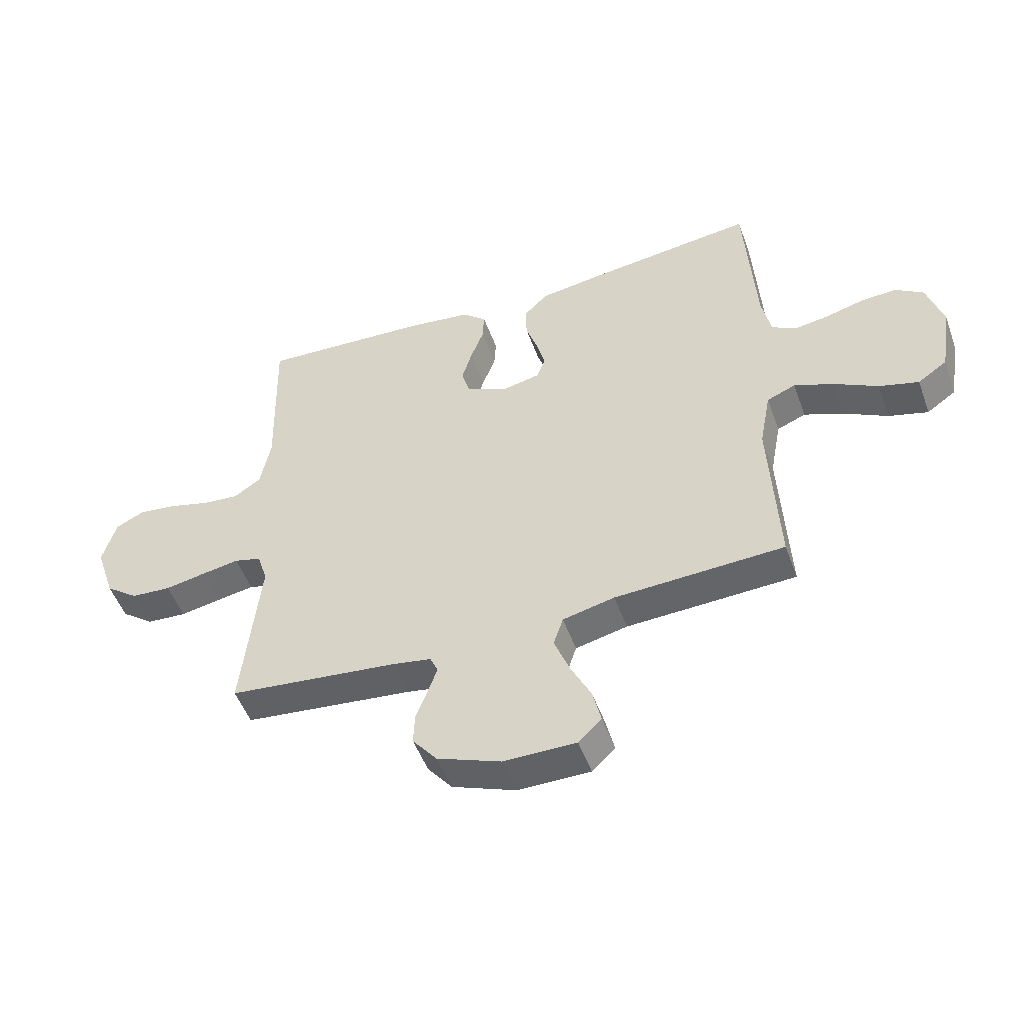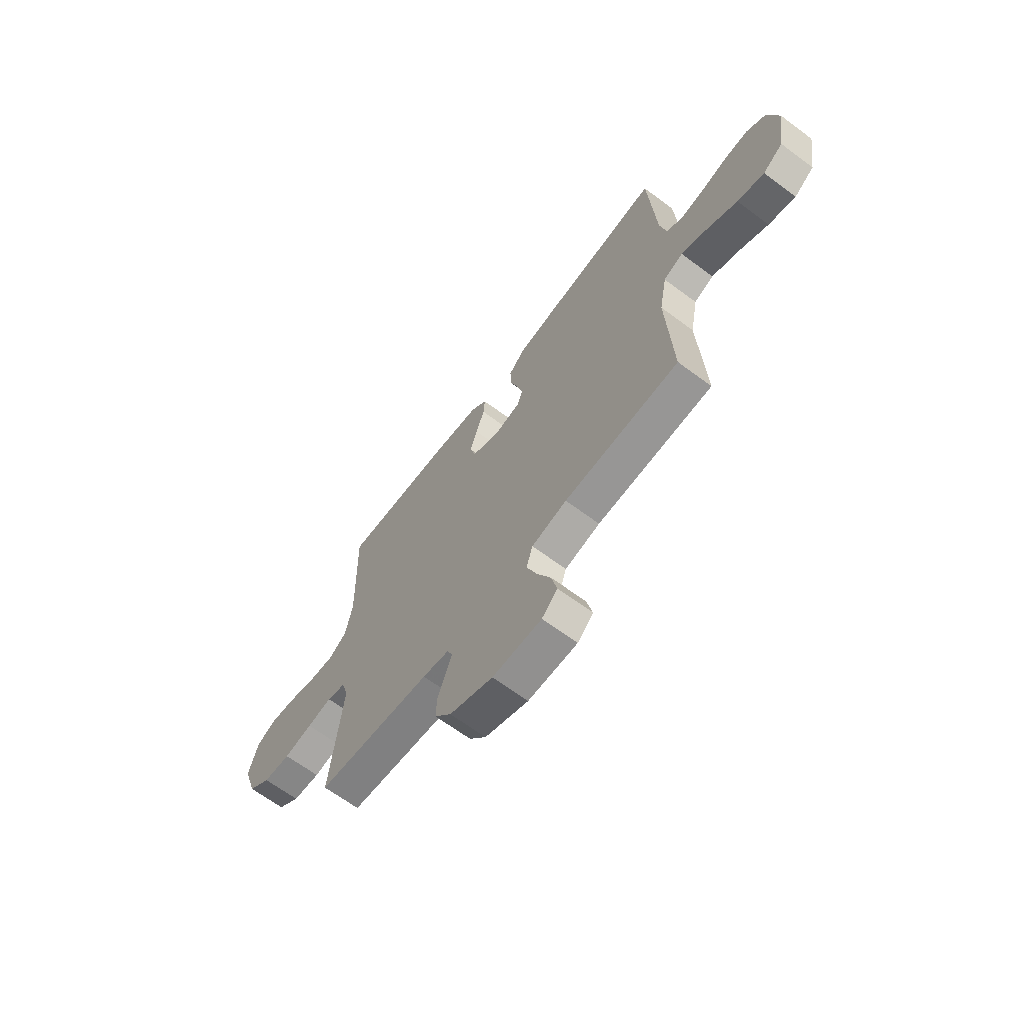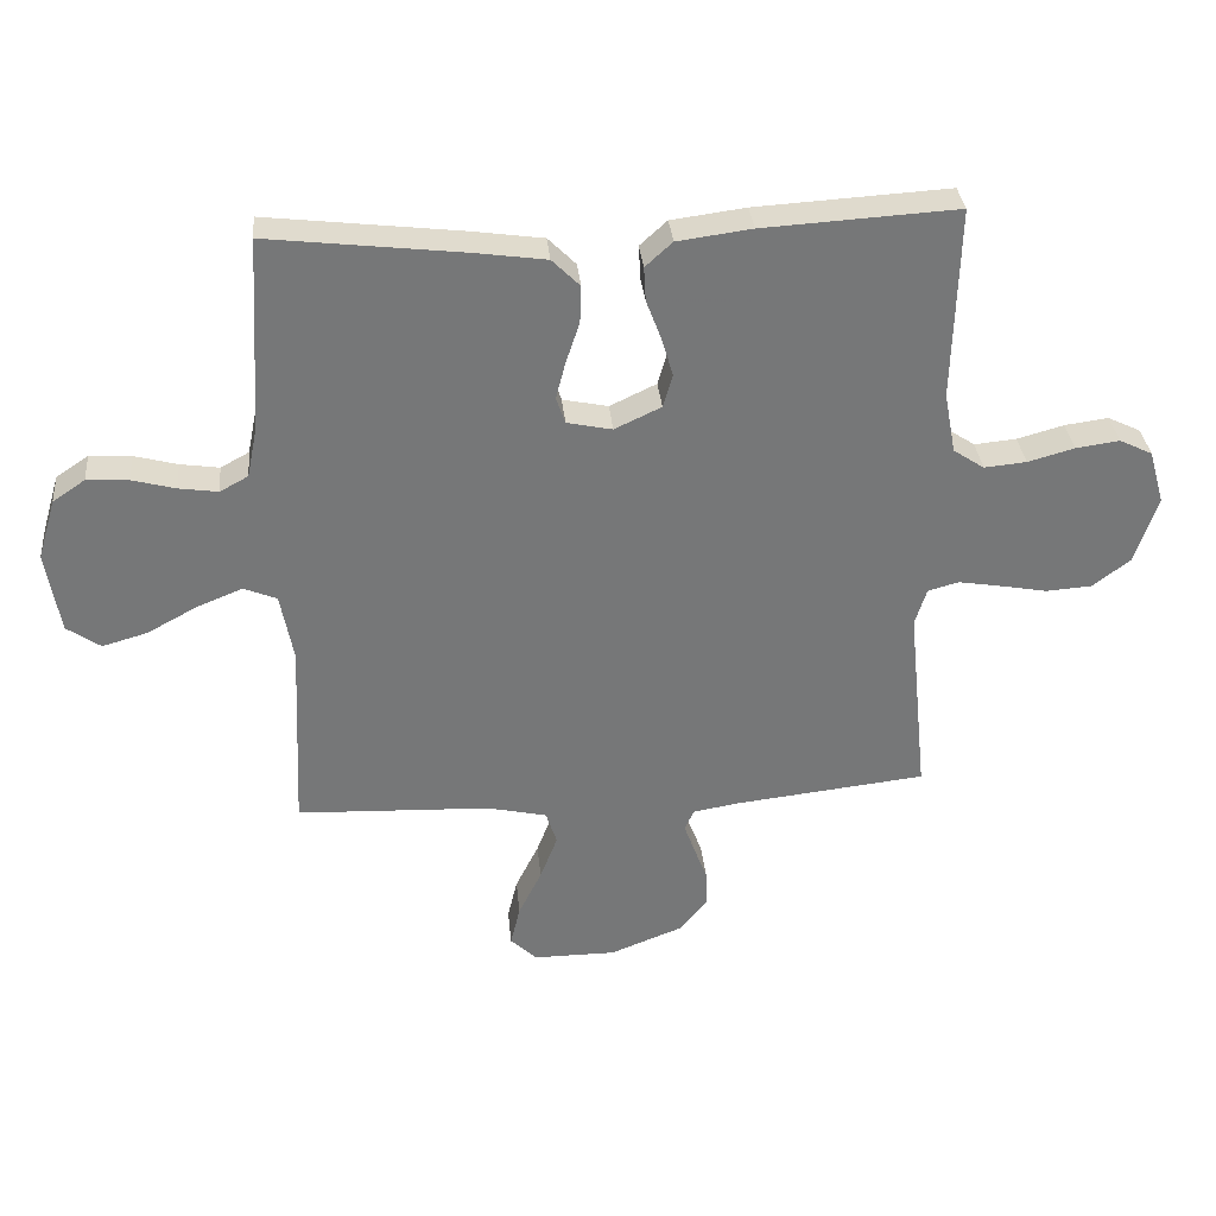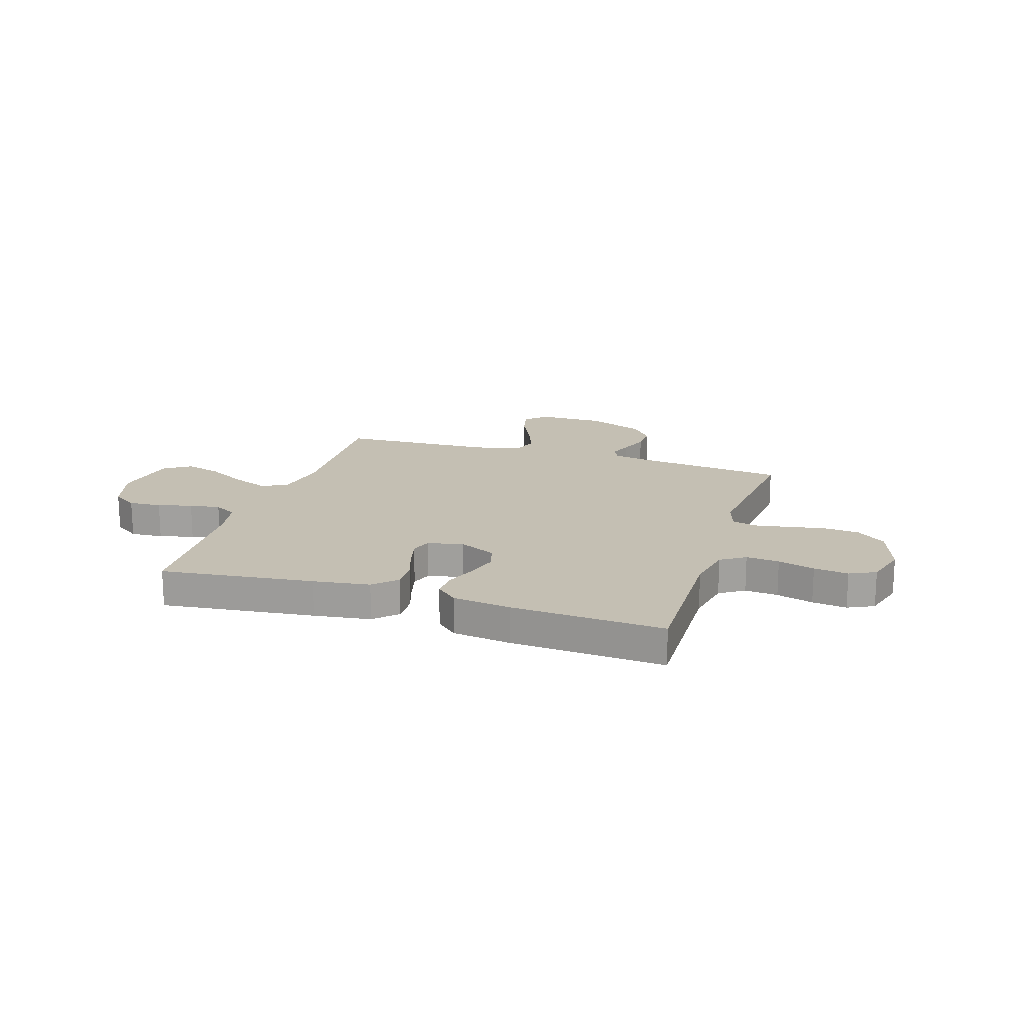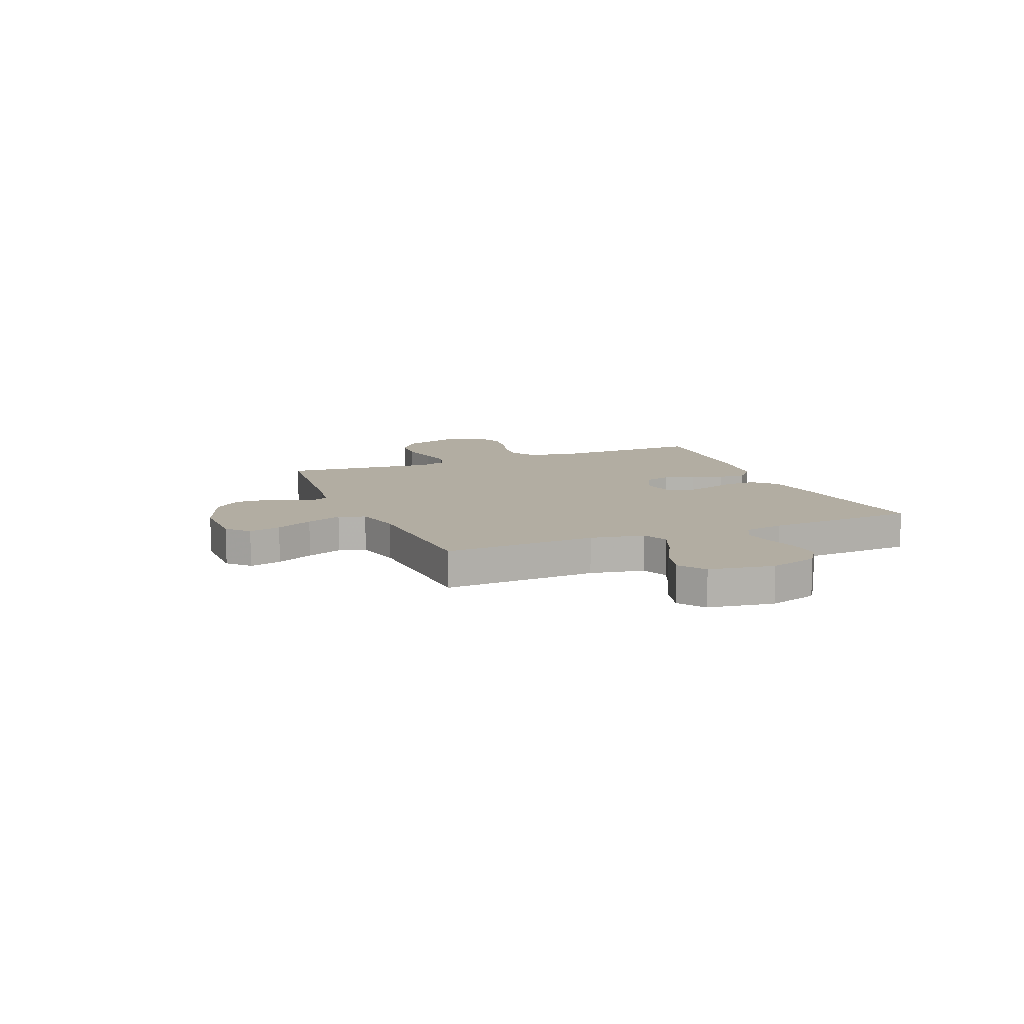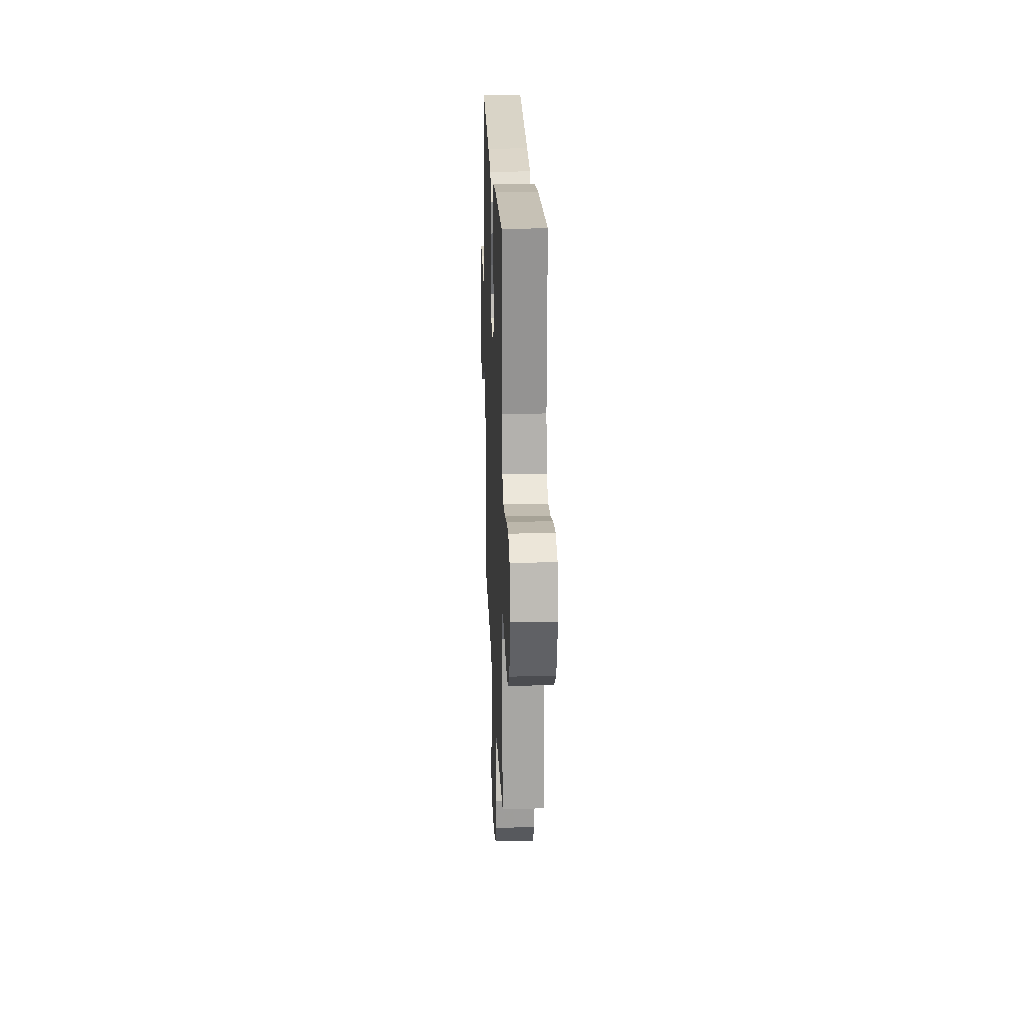
<metadata>
{"format":"obj","ext":"obj","renderer":"f3d","projection":"perspective","resolution":1024,"background":"white","views":[{"elev":-50.6,"azim":-160.3,"up":"+Z"},{"elev":-65.7,"azim":-126.8,"up":"+Z"},{"elev":33.4,"azim":-5.5,"up":"+Z"},{"elev":17.8,"azim":17.8,"up":"+Y"},{"elev":10.6,"azim":-112.5,"up":"+Y"},{"elev":21.9,"azim":87.8,"up":"+Z"}]}
</metadata>
<code>
v -0.5 0.07 0.5
v -0.2 0.07 0.464
v -0.089 0.07 0.448
v -0.046 0.07 0.405
v -0.048 0.07 0.347
v -0.069 0.07 0.284
v -0.084 0.07 0.226
v -0.07 0.07 0.185
v 0 0.07 0.17
v 0.072 0.07 0.204
v 0.087 0.07 0.255
v 0.069 0.07 0.316
v 0.046 0.07 0.377
v 0.043 0.07 0.43
v 0.085 0.07 0.468
v 0.2 0.07 0.483
v 0.5 0.07 0.5
v 0.492 0.07 0.2
v 0.51 0.07 0.106
v 0.558 0.07 0.074
v 0.623 0.07 0.08
v 0.695 0.07 0.1
v 0.763 0.07 0.109
v 0.814 0.07 0.084
v 0.838 0.07 0
v 0.803 0.07 -0.105
v 0.745 0.07 -0.149
v 0.674 0.07 -0.154
v 0.6 0.07 -0.14
v 0.535 0.07 -0.129
v 0.487 0.07 -0.142
v 0.469 0.07 -0.2
v 0.5 0.07 -0.5
v 0.2 0.07 -0.533
v 0.131 0.07 -0.545
v 0.117 0.07 -0.577
v 0.133 0.07 -0.622
v 0.154 0.07 -0.677
v 0.156 0.07 -0.733
v 0.113 0.07 -0.787
v 0 0.07 -0.831
v -0.128 0.07 -0.831
v -0.169 0.07 -0.792
v -0.154 0.07 -0.729
v -0.118 0.07 -0.656
v -0.091 0.07 -0.586
v -0.108 0.07 -0.534
v -0.2 0.07 -0.513
v -0.5 0.07 -0.5
v -0.486 0.07 -0.2
v -0.506 0.07 -0.094
v -0.557 0.07 -0.073
v -0.627 0.07 -0.101
v -0.704 0.07 -0.143
v -0.774 0.07 -0.163
v -0.826 0.07 -0.127
v -0.847 0.07 0
v -0.819 0.07 0.094
v -0.769 0.07 0.128
v -0.705 0.07 0.124
v -0.638 0.07 0.106
v -0.578 0.07 0.097
v -0.534 0.07 0.121
v -0.518 0.07 0.2
v -0.5 0 0.5
v -0.2 0 0.464
v -0.089 0 0.448
v -0.046 0 0.405
v -0.048 0 0.347
v -0.069 0 0.284
v -0.084 0 0.226
v -0.07 0 0.185
v 0 0 0.17
v 0.072 0 0.204
v 0.087 0 0.255
v 0.069 0 0.316
v 0.046 0 0.377
v 0.043 0 0.43
v 0.085 0 0.468
v 0.2 0 0.483
v 0.5 0 0.5
v 0.492 0 0.2
v 0.51 0 0.106
v 0.558 0 0.074
v 0.623 0 0.08
v 0.695 0 0.1
v 0.763 0 0.109
v 0.814 0 0.084
v 0.838 0 0
v 0.803 0 -0.105
v 0.745 0 -0.149
v 0.674 0 -0.154
v 0.6 0 -0.14
v 0.535 0 -0.129
v 0.487 0 -0.142
v 0.469 0 -0.2
v 0.5 0 -0.5
v 0.2 0 -0.533
v 0.131 0 -0.545
v 0.117 0 -0.577
v 0.133 0 -0.622
v 0.154 0 -0.677
v 0.156 0 -0.733
v 0.113 0 -0.787
v 0 0 -0.831
v -0.128 0 -0.831
v -0.169 0 -0.792
v -0.154 0 -0.729
v -0.118 0 -0.656
v -0.091 0 -0.586
v -0.108 0 -0.534
v -0.2 0 -0.513
v -0.5 0 -0.5
v -0.486 0 -0.2
v -0.506 0 -0.094
v -0.557 0 -0.073
v -0.627 0 -0.101
v -0.704 0 -0.143
v -0.774 0 -0.163
v -0.826 0 -0.127
v -0.847 0 0
v -0.819 0 0.094
v -0.769 0 0.128
v -0.705 0 0.124
v -0.638 0 0.106
v -0.578 0 0.097
v -0.534 0 0.121
v -0.518 0 0.2
f 58 59 60 61
f 58 61 62
f 57 58 62
f 56 57 62
f 53 54 55 56
f 52 53 56 62
f 51 52 62 63
f 48 49 50
f 47 48 50 51
f 42 43 44 45
f 42 45 46
f 41 42 46
f 40 41 46 47
f 37 38 39 40
f 36 37 40 47
f 32 33 34
f 31 32 34 35
f 26 27 28 29
f 26 29 30
f 25 26 30
f 24 25 30 31
f 21 22 23 24
f 20 21 24 31
f 15 16 17 18
f 15 18 19
f 12 13 14 15
f 11 12 15 19
f 10 11 19 20
f 3 4 5 6
f 3 6 7
f 64 1 2 3
f 64 3 7
f 63 64 7 8
f 51 63 8 9
f 35 36 47 51
f 20 31 35 51
f 9 10 20 51
f 125 124 123 122
f 126 125 122
f 126 122 121
f 126 121 120
f 120 119 118 117
f 126 120 117 116
f 127 126 116 115
f 114 113 112
f 115 114 112 111
f 109 108 107 106
f 110 109 106
f 110 106 105
f 111 110 105 104
f 104 103 102 101
f 111 104 101 100
f 98 97 96
f 99 98 96 95
f 93 92 91 90
f 94 93 90
f 94 90 89
f 95 94 89 88
f 88 87 86 85
f 95 88 85 84
f 82 81 80 79
f 83 82 79
f 79 78 77 76
f 83 79 76 75
f 84 83 75 74
f 70 69 68 67
f 71 70 67
f 67 66 65 128
f 71 67 128
f 72 71 128 127
f 73 72 127 115
f 115 111 100 99
f 115 99 95 84
f 115 84 74 73
f 1 65 66 2
f 2 66 67 3
f 3 67 68 4
f 4 68 69 5
f 5 69 70 6
f 6 70 71 7
f 7 71 72 8
f 8 72 73 9
f 9 73 74 10
f 10 74 75 11
f 11 75 76 12
f 12 76 77 13
f 13 77 78 14
f 14 78 79 15
f 15 79 80 16
f 16 80 81 17
f 17 81 82 18
f 18 82 83 19
f 19 83 84 20
f 20 84 85 21
f 21 85 86 22
f 22 86 87 23
f 23 87 88 24
f 24 88 89 25
f 25 89 90 26
f 26 90 91 27
f 27 91 92 28
f 28 92 93 29
f 29 93 94 30
f 30 94 95 31
f 31 95 96 32
f 32 96 97 33
f 33 97 98 34
f 34 98 99 35
f 35 99 100 36
f 36 100 101 37
f 37 101 102 38
f 38 102 103 39
f 39 103 104 40
f 40 104 105 41
f 41 105 106 42
f 42 106 107 43
f 43 107 108 44
f 44 108 109 45
f 45 109 110 46
f 46 110 111 47
f 47 111 112 48
f 48 112 113 49
f 49 113 114 50
f 50 114 115 51
f 51 115 116 52
f 52 116 117 53
f 53 117 118 54
f 54 118 119 55
f 55 119 120 56
f 56 120 121 57
f 57 121 122 58
f 58 122 123 59
f 59 123 124 60
f 60 124 125 61
f 61 125 126 62
f 62 126 127 63
f 63 127 128 64
f 64 128 65 1

</code>
